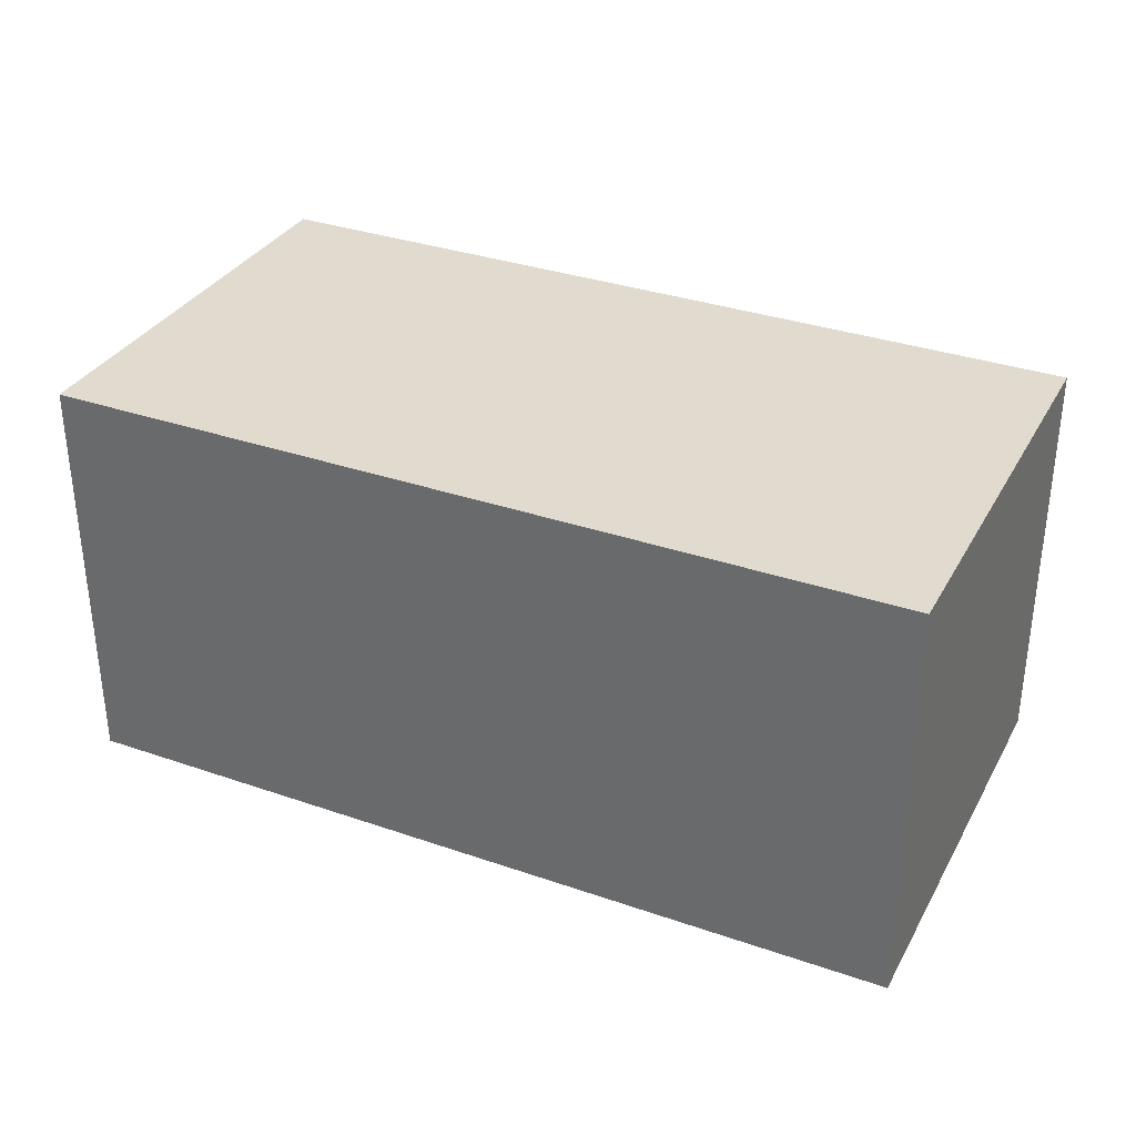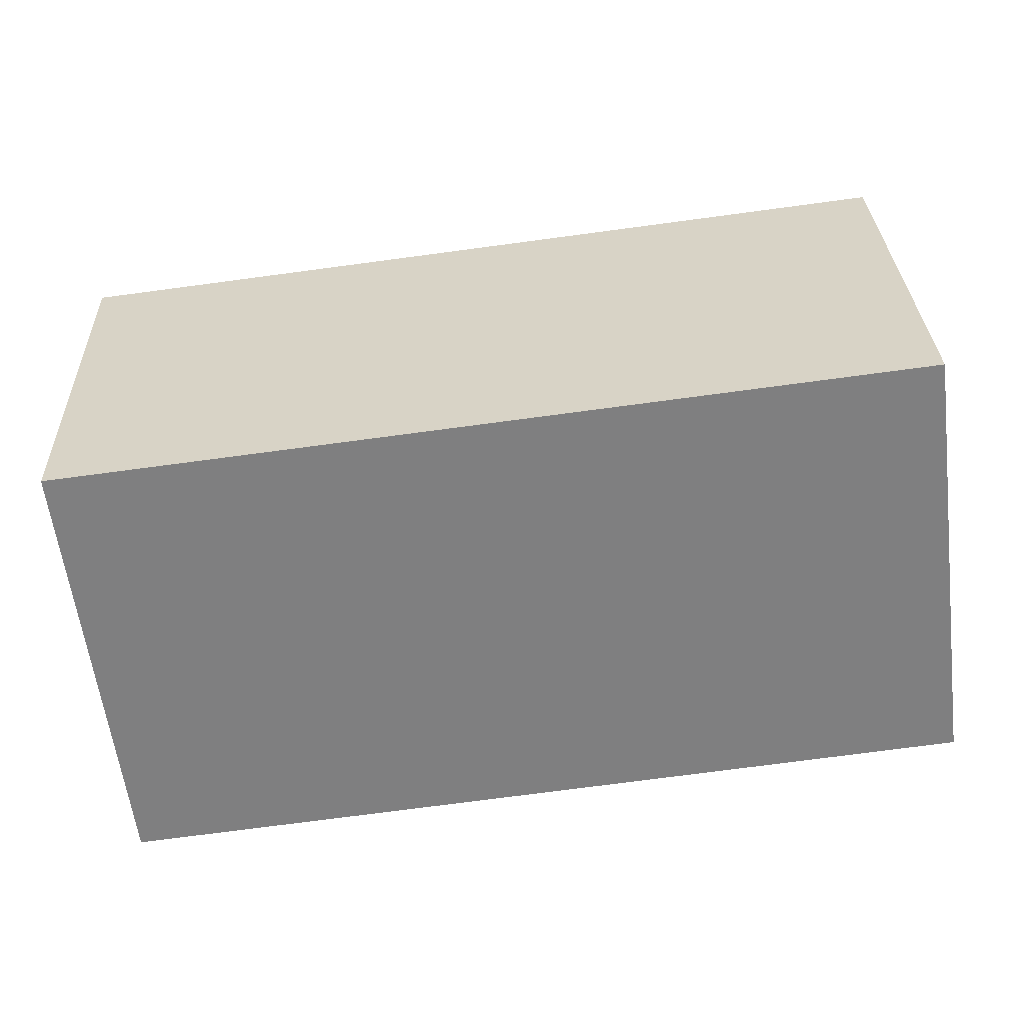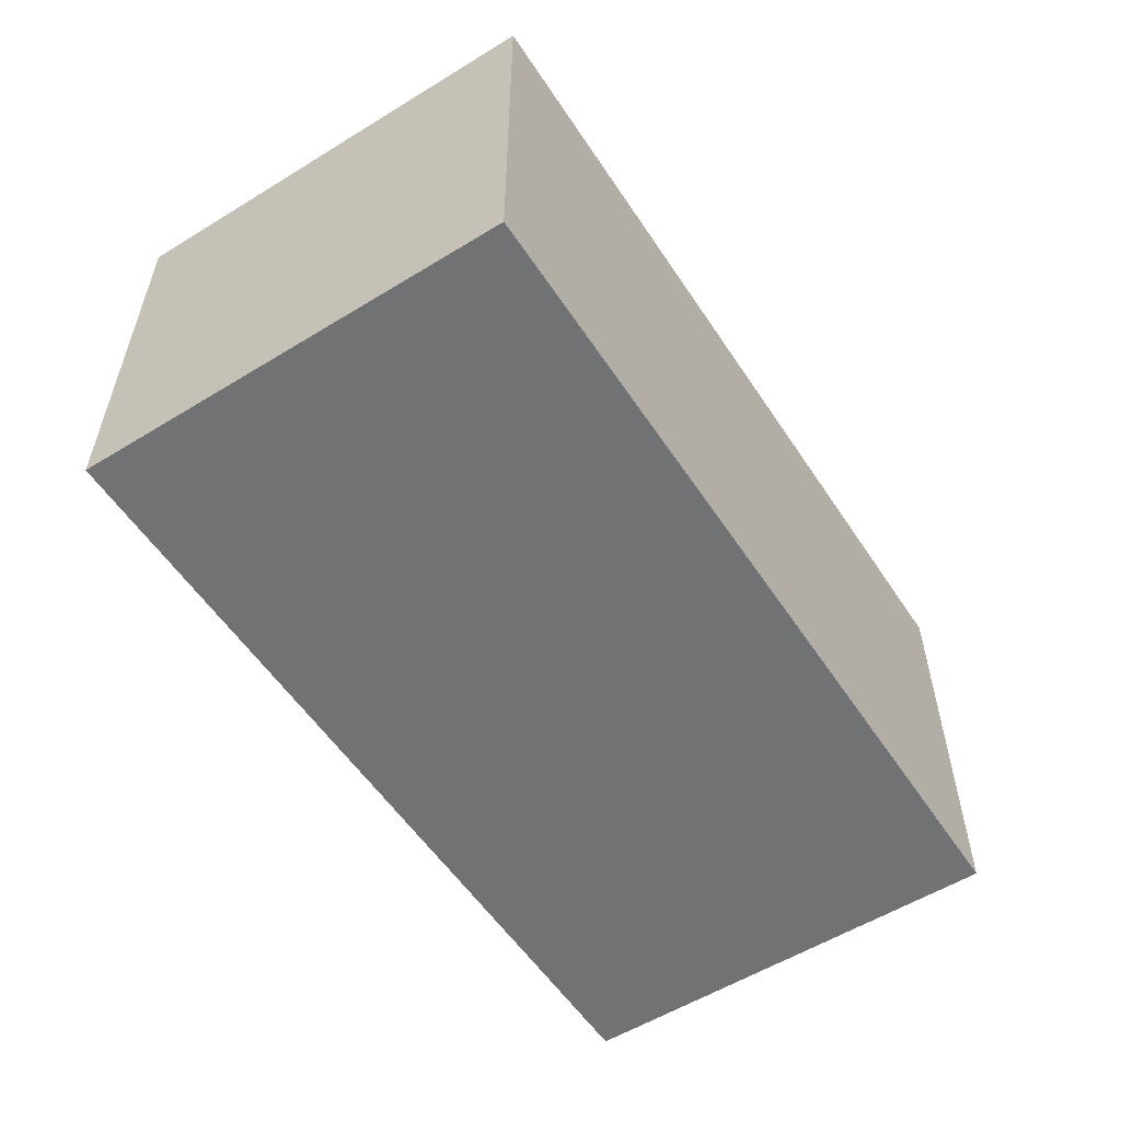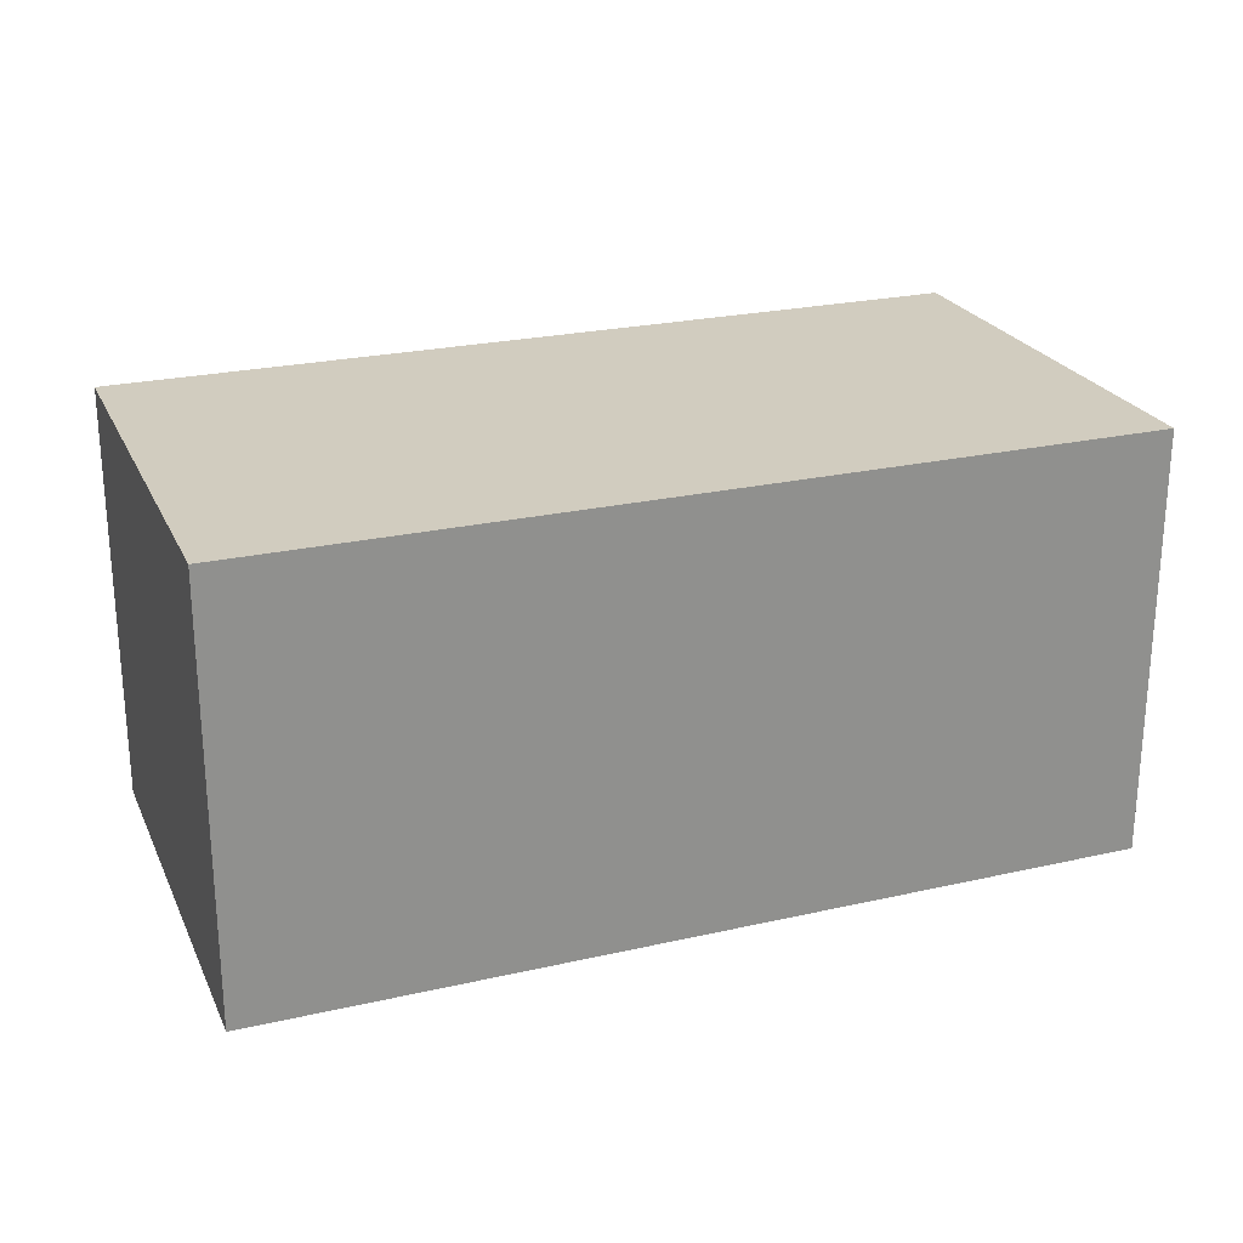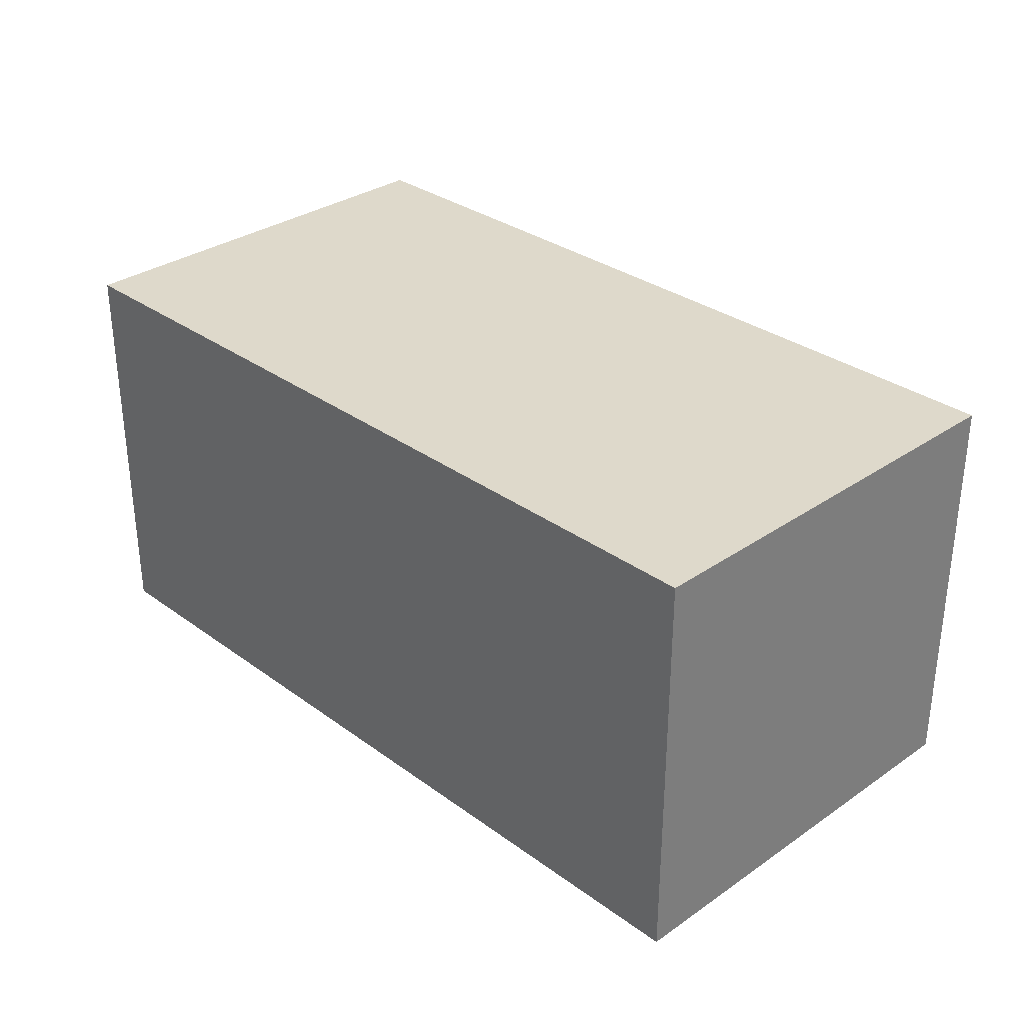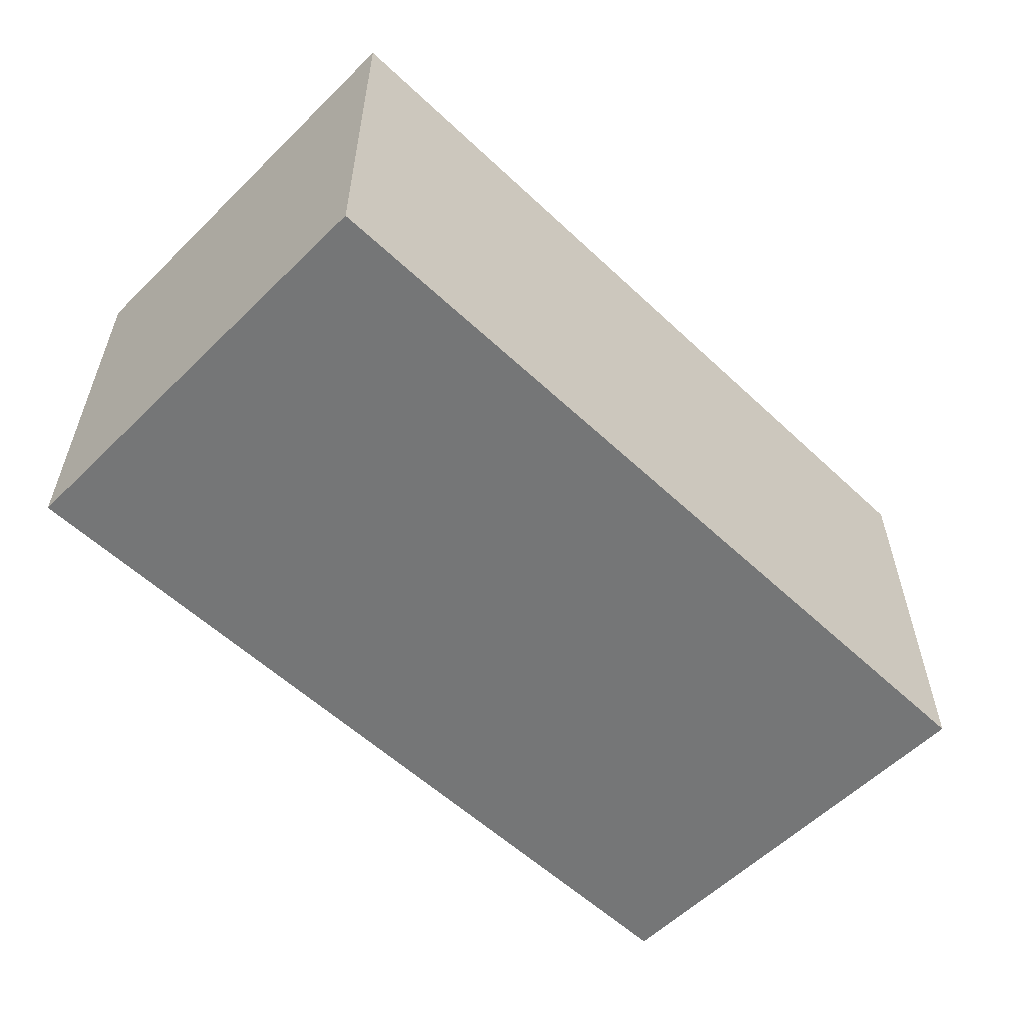
<metadata>
{"format":"obj","ext":"obj","renderer":"f3d","projection":"perspective","resolution":1024,"background":"white","views":[{"elev":33.5,"azim":-147.4,"up":"+Y"},{"elev":30.5,"azim":178.0,"up":"+Z"},{"elev":-55.5,"azim":-49.8,"up":"+Y"},{"elev":24.2,"azim":166.6,"up":"+Y"},{"elev":31.8,"azim":52.9,"up":"+Y"},{"elev":-56.7,"azim":-37.1,"up":"+Y"}]}
</metadata>
<code>
v  0.866 6.335 6.669
v  5.136 6.335 -0.659
v  0 6.335 3.879e-16
v  13.77 6.335 5.021
v  13.35 6.335 1.539
v  12.95 6.335 -1.662
v  13.01 6.335 -1.238
v  12.95 1.018e-16 -1.662
v  13.01 7.581e-17 -1.238
v  13.77 -3.074e-16 5.021
v  13.35 -9.424e-17 1.539
v  5.136 4.035e-17 -0.659
v  0 0 0
v  0.866 -4.084e-16 6.669
g defaultobject
f 1 2 3
f 2 1 4
f 2 4 5
f 2 5 6
f 6 5 7
f 7 8 6
f 8 7 5
f 8 5 4
f 8 4 9
f 9 4 10
f 9 10 11
f 8 2 6
f 2 8 12
f 2 12 3
f 3 12 13
f 13 1 3
f 1 13 14
f 14 4 1
f 4 14 10
f 12 14 13
f 14 12 10
f 10 12 11
f 11 12 8
f 11 8 9

</code>
